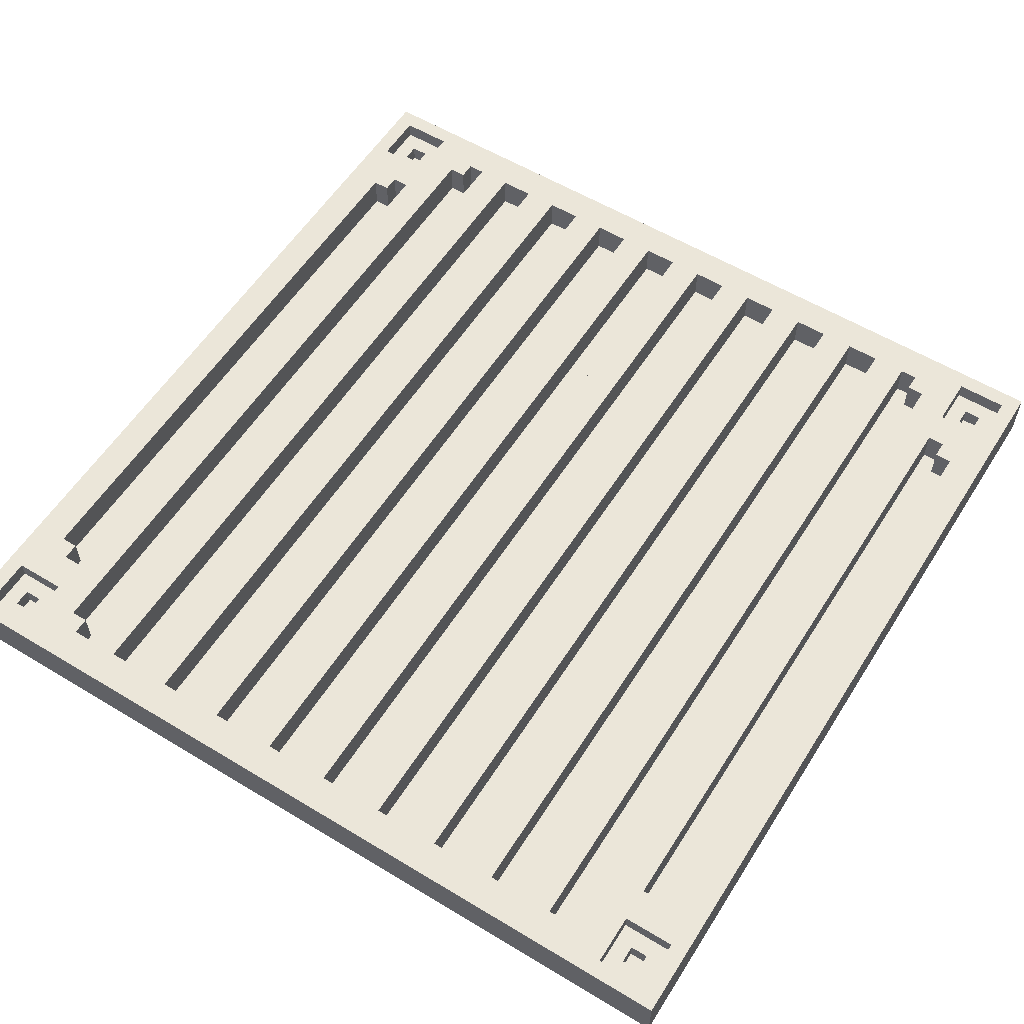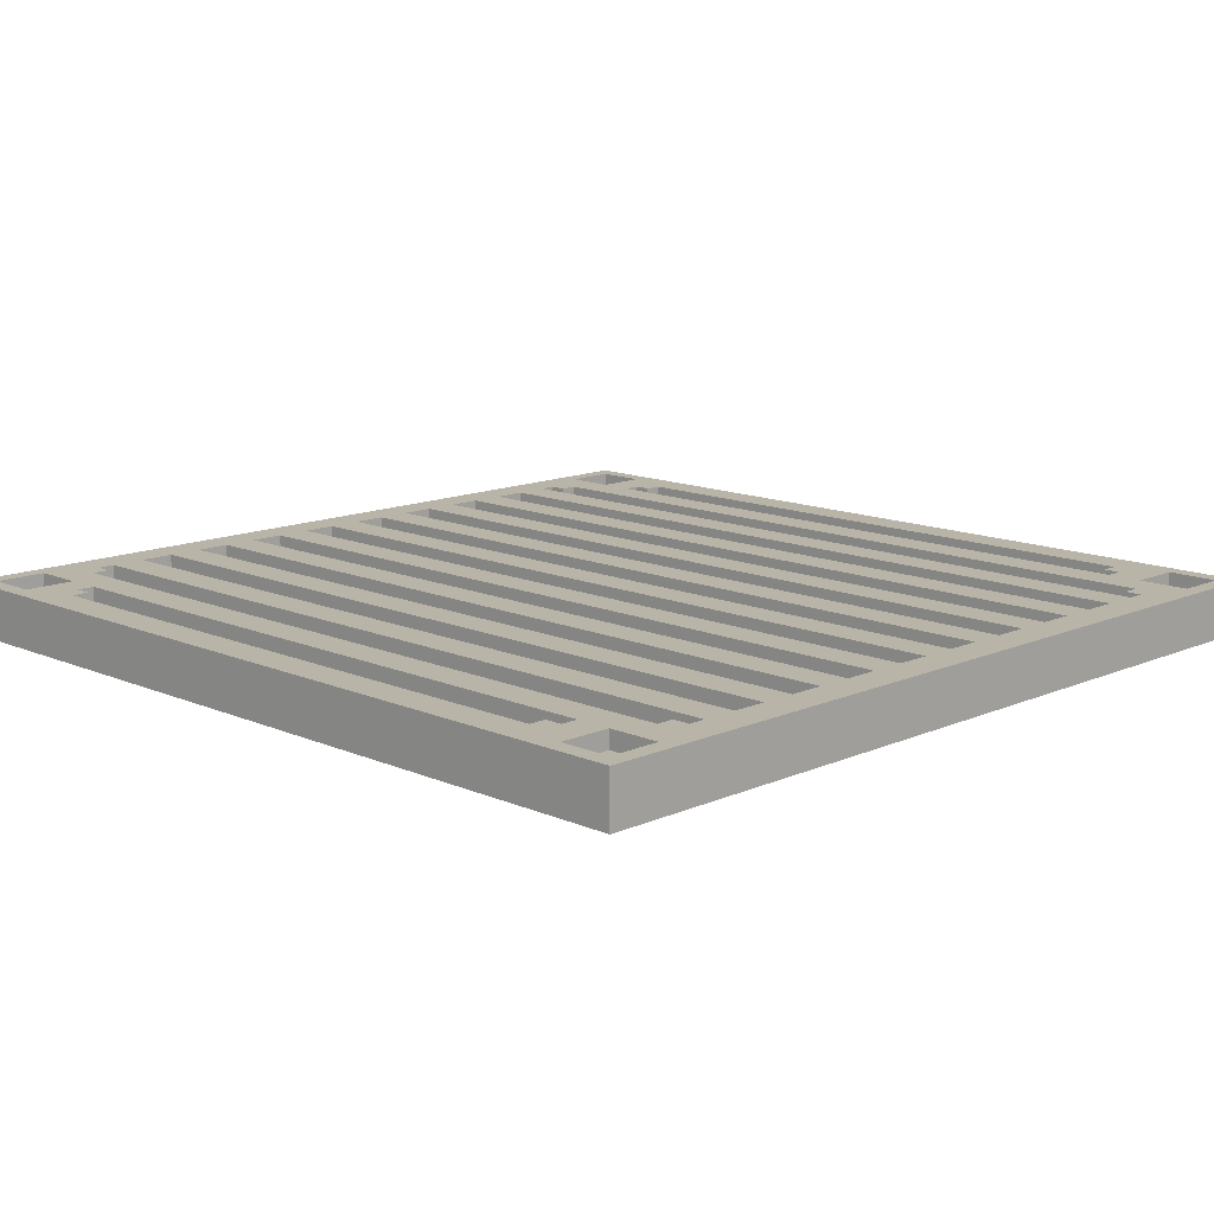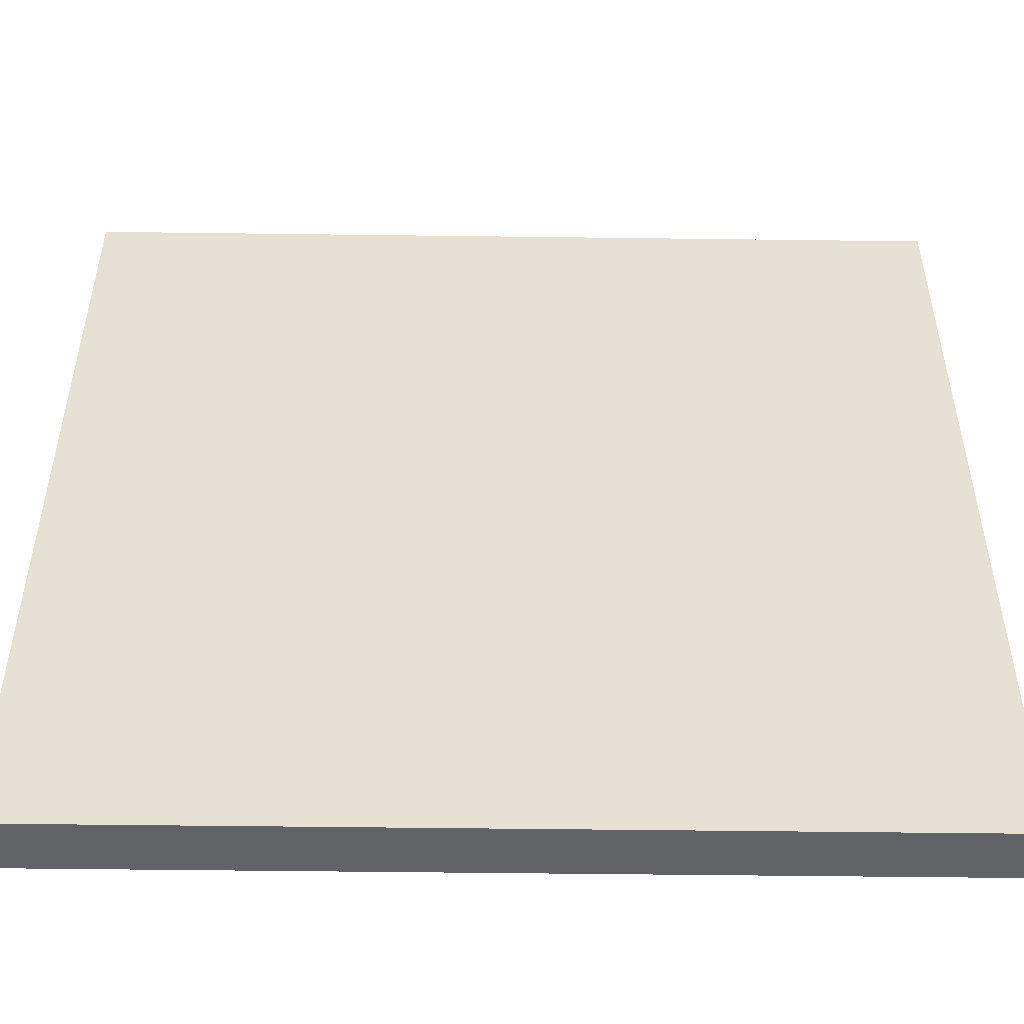
<metadata>
{"format":"obj","ext":"obj","renderer":"f3d","projection":"perspective","resolution":1024,"background":"white","views":[{"elev":57.4,"azim":-57.9,"up":"+Y"},{"elev":13.2,"azim":44.8,"up":"+Y"},{"elev":-50.8,"azim":-0.8,"up":"+Z"}]}
</metadata>
<code>
v -25 0 25
v -25 0 -25
v -25 3 25
v -25 3 -25
v -22 1 23
v -22 1 22
v -22 1 -22
v -22 1 -23
v -22 2 23
v -22 2 22
v -22 2 -22
v -22 2 -23
v -21 2 24
v -21 2 21
v -21 2 -21
v -21 2 -24
v -21 3 24
v -21 3 21
v -21 3 -21
v -21 3 -24
v 18 1 23
v 18 1 22
v 18 1 -22
v 18 1 -23
v 18 3 23
v 18 3 22
v 18 3 -22
v 18 3 -23
v 19 1 22
v 19 1 21
v 19 1 -21
v 19 1 -22
v 19 3 22
v 19 3 21
v 19 3 -21
v 19 3 -22
v 22 1 19
v 22 1 18
v 22 1 -18
v 22 1 -19
v 22 3 19
v 22 3 18
v 22 3 -18
v 22 3 -19
v 23 1 23
v 23 1 22
v 23 1 18
v 23 1 17
v 23 1 15
v 23 1 13
v 23 1 11
v 23 1 9
v 23 1 7
v 23 1 5
v 23 1 3
v 23 1 1
v 23 1 -1
v 23 1 -3
v 23 1 -5
v 23 1 -7
v 23 1 -9
v 23 1 -11
v 23 1 -13
v 23 1 -15
v 23 1 -17
v 23 1 -18
v 23 1 -22
v 23 1 -23
v 23 2 23
v 23 2 22
v 23 2 -22
v 23 2 -23
v 23 3 18
v 23 3 17
v 23 3 15
v 23 3 13
v 23 3 11
v 23 3 9
v 23 3 7
v 23 3 5
v 23 3 3
v 23 3 1
v 23 3 -1
v 23 3 -3
v 23 3 -5
v 23 3 -7
v 23 3 -9
v 23 3 -11
v 23 3 -13
v 23 3 -15
v 23 3 -17
v 23 3 -18
v 24 2 24
v 24 2 21
v 24 2 -21
v 24 2 -24
v 24 3 24
v 24 3 21
v 24 3 -21
v 24 3 -24
v -24 2 24
v -24 2 21
v -24 2 -21
v -24 2 -24
v -24 3 24
v -24 3 21
v -24 3 -21
v -24 3 -24
v -23 1 23
v -23 1 22
v -23 1 18
v -23 1 17
v -23 1 15
v -23 1 13
v -23 1 11
v -23 1 9
v -23 1 7
v -23 1 5
v -23 1 3
v -23 1 1
v -23 1 -1
v -23 1 -3
v -23 1 -5
v -23 1 -7
v -23 1 -9
v -23 1 -11
v -23 1 -13
v -23 1 -15
v -23 1 -17
v -23 1 -18
v -23 1 -22
v -23 1 -23
v -23 2 23
v -23 2 22
v -23 2 -22
v -23 2 -23
v -23 3 18
v -23 3 17
v -23 3 15
v -23 3 13
v -23 3 11
v -23 3 9
v -23 3 7
v -23 3 5
v -23 3 3
v -23 3 1
v -23 3 -1
v -23 3 -3
v -23 3 -5
v -23 3 -7
v -23 3 -9
v -23 3 -11
v -23 3 -13
v -23 3 -15
v -23 3 -17
v -23 3 -18
v -22 1 19
v -22 1 18
v -22 1 -18
v -22 1 -19
v -22 3 19
v -22 3 18
v -22 3 -18
v -22 3 -19
v -19 1 22
v -19 1 21
v -19 1 -21
v -19 1 -22
v -19 3 22
v -19 3 21
v -19 3 -21
v -19 3 -22
v -18 1 23
v -18 1 22
v -18 1 -22
v -18 1 -23
v -18 3 23
v -18 3 22
v -18 3 -22
v -18 3 -23
v 21 2 24
v 21 2 21
v 21 2 -21
v 21 2 -24
v 21 3 24
v 21 3 21
v 21 3 -21
v 21 3 -24
v 22 1 23
v 22 1 22
v 22 1 -22
v 22 1 -23
v 22 2 23
v 22 2 22
v 22 2 -22
v 22 2 -23
v 25 0 25
v 25 0 -25
v 25 3 25
v 25 3 -25
v -25 0 25
v -25 3 25
v 25 0 25
v 25 3 25
v -23 1 22
v -23 2 22
v -22 1 22
v -22 2 22
v 22 1 22
v 22 2 22
v 23 1 22
v 23 2 22
v -24 2 21
v -24 3 21
v -21 2 21
v -21 3 21
v -19 1 21
v -19 3 21
v 19 1 21
v 19 3 21
v 21 2 21
v 21 3 21
v 24 2 21
v 24 3 21
v -23 1 17
v -23 3 17
v 23 1 17
v 23 3 17
v -23 1 13
v -23 3 13
v 23 1 13
v 23 3 13
v -23 1 9
v -23 3 9
v 23 1 9
v 23 3 9
v -23 1 5
v -23 3 5
v 23 1 5
v 23 3 5
v -23 1 1
v -23 3 1
v 23 1 1
v 23 3 1
v -23 1 -3
v -23 3 -3
v 23 1 -3
v 23 3 -3
v -23 1 -7
v -23 3 -7
v 23 1 -7
v 23 3 -7
v -23 1 -11
v -23 3 -11
v 23 1 -11
v 23 3 -11
v -23 1 -15
v -23 3 -15
v 23 1 -15
v 23 3 -15
v -23 1 -18
v -23 3 -18
v -22 1 -18
v -22 3 -18
v 22 1 -18
v 22 3 -18
v 23 1 -18
v 23 3 -18
v -22 1 -19
v -22 3 -19
v 22 1 -19
v 22 3 -19
v -19 1 -22
v -19 3 -22
v -18 1 -22
v -18 3 -22
v 18 1 -22
v 18 3 -22
v 19 1 -22
v 19 3 -22
v -23 1 -23
v -23 2 -23
v -22 1 -23
v -22 2 -23
v -18 1 -23
v -18 3 -23
v 18 1 -23
v 18 3 -23
v 22 1 -23
v 22 2 -23
v 23 1 -23
v 23 2 -23
v -24 2 -24
v -24 3 -24
v -21 2 -24
v -21 3 -24
v 21 2 -24
v 21 3 -24
v 24 2 -24
v 24 3 -24
v -24 2 24
v -24 3 24
v -21 2 24
v -21 3 24
v 21 2 24
v 21 3 24
v 24 2 24
v 24 3 24
v -23 1 23
v -23 2 23
v -22 1 23
v -22 2 23
v -18 1 23
v -18 3 23
v 18 1 23
v 18 3 23
v 22 1 23
v 22 2 23
v 23 1 23
v 23 2 23
v -19 1 22
v -19 3 22
v -18 1 22
v -18 3 22
v 18 1 22
v 18 3 22
v 19 1 22
v 19 3 22
v -22 1 19
v -22 3 19
v 22 1 19
v 22 3 19
v -23 1 18
v -23 3 18
v -22 1 18
v -22 3 18
v 22 1 18
v 22 3 18
v 23 1 18
v 23 3 18
v -23 1 15
v -23 3 15
v 23 1 15
v 23 3 15
v -23 1 11
v -23 3 11
v 23 1 11
v 23 3 11
v -23 1 7
v -23 3 7
v 23 1 7
v 23 3 7
v -23 1 3
v -23 3 3
v 23 1 3
v 23 3 3
v -23 1 -1
v -23 3 -1
v 23 1 -1
v 23 3 -1
v -23 1 -5
v -23 3 -5
v 23 1 -5
v 23 3 -5
v -23 1 -9
v -23 3 -9
v 23 1 -9
v 23 3 -9
v -23 1 -13
v -23 3 -13
v 23 1 -13
v 23 3 -13
v -23 1 -17
v -23 3 -17
v 23 1 -17
v 23 3 -17
v -24 2 -21
v -24 3 -21
v -21 2 -21
v -21 3 -21
v -19 1 -21
v -19 3 -21
v 19 1 -21
v 19 3 -21
v 21 2 -21
v 21 3 -21
v 24 2 -21
v 24 3 -21
v -23 1 -22
v -23 2 -22
v -22 1 -22
v -22 2 -22
v 22 1 -22
v 22 2 -22
v 23 1 -22
v 23 2 -22
v -25 0 -25
v -25 3 -25
v 25 0 -25
v 25 3 -25
v -25 0 25
v 25 0 25
v -18 0 23
v 18 0 23
v -19 0 22
v -18 0 22
v 18 0 22
v 19 0 22
v -19 0 21
v 19 0 21
v -22 0 19
v 22 0 19
v -23 0 18
v -22 0 18
v 22 0 18
v 23 0 18
v -23 0 17
v 23 0 17
v -23 0 15
v 23 0 15
v -23 0 13
v 23 0 13
v -23 0 11
v 23 0 11
v -23 0 9
v 23 0 9
v -23 0 7
v 23 0 7
v -23 0 5
v 23 0 5
v -23 0 3
v 23 0 3
v -23 0 1
v 23 0 1
v -23 0 -1
v 23 0 -1
v -23 0 -3
v 23 0 -3
v -23 0 -5
v 23 0 -5
v -23 0 -7
v 23 0 -7
v -23 0 -9
v 23 0 -9
v -23 0 -11
v 23 0 -11
v -23 0 -13
v 23 0 -13
v -23 0 -15
v 23 0 -15
v -23 0 -17
v 23 0 -17
v -23 0 -18
v -22 0 -18
v 22 0 -18
v 23 0 -18
v -22 0 -19
v 22 0 -19
v -19 0 -21
v 19 0 -21
v -19 0 -22
v -18 0 -22
v 18 0 -22
v 19 0 -22
v -18 0 -23
v 18 0 -23
v -25 0 -25
v 25 0 -25
v -23 1 23
v -22 1 23
v -18 1 23
v 18 1 23
v 22 1 23
v 23 1 23
v -23 1 22
v -22 1 22
v -19 1 22
v -18 1 22
v 18 1 22
v 19 1 22
v 22 1 22
v 23 1 22
v -19 1 21
v 19 1 21
v -22 1 19
v 22 1 19
v -23 1 18
v -22 1 18
v 22 1 18
v 23 1 18
v -23 1 17
v 23 1 17
v -23 1 15
v 23 1 15
v -23 1 13
v 23 1 13
v -23 1 11
v 23 1 11
v -23 1 9
v 23 1 9
v -23 1 7
v 23 1 7
v -23 1 5
v 23 1 5
v -23 1 3
v 23 1 3
v -23 1 1
v 23 1 1
v -23 1 -1
v 23 1 -1
v -23 1 -3
v 23 1 -3
v -23 1 -5
v 23 1 -5
v -23 1 -7
v 23 1 -7
v -23 1 -9
v 23 1 -9
v -23 1 -11
v 23 1 -11
v -23 1 -13
v 23 1 -13
v -23 1 -15
v 23 1 -15
v -23 1 -17
v 23 1 -17
v -23 1 -18
v -22 1 -18
v 22 1 -18
v 23 1 -18
v -22 1 -19
v 22 1 -19
v -19 1 -21
v 19 1 -21
v -23 1 -22
v -22 1 -22
v -19 1 -22
v -18 1 -22
v 18 1 -22
v 19 1 -22
v 22 1 -22
v 23 1 -22
v -23 1 -23
v -22 1 -23
v -18 1 -23
v 18 1 -23
v 22 1 -23
v 23 1 -23
v -24 2 24
v -21 2 24
v 21 2 24
v 24 2 24
v -23 2 23
v -22 2 23
v 22 2 23
v 23 2 23
v -23 2 22
v -22 2 22
v 22 2 22
v 23 2 22
v -24 2 21
v -21 2 21
v 21 2 21
v 24 2 21
v -24 2 -21
v -21 2 -21
v 21 2 -21
v 24 2 -21
v -23 2 -22
v -22 2 -22
v 22 2 -22
v 23 2 -22
v -23 2 -23
v -22 2 -23
v 22 2 -23
v 23 2 -23
v -24 2 -24
v -21 2 -24
v 21 2 -24
v 24 2 -24
v -25 3 25
v 25 3 25
v -24 3 24
v -21 3 24
v 21 3 24
v 24 3 24
v -18 3 23
v 18 3 23
v -19 3 22
v -18 3 22
v 18 3 22
v 19 3 22
v -24 3 21
v -21 3 21
v -19 3 21
v 19 3 21
v 21 3 21
v 24 3 21
v -22 3 19
v 22 3 19
v -23 3 18
v -22 3 18
v 22 3 18
v 23 3 18
v -23 3 17
v 23 3 17
v -23 3 15
v 23 3 15
v -23 3 13
v 23 3 13
v -23 3 11
v 23 3 11
v -23 3 9
v 23 3 9
v -23 3 7
v 23 3 7
v -23 3 5
v 23 3 5
v -23 3 3
v 23 3 3
v -23 3 1
v 23 3 1
v -23 3 -1
v 23 3 -1
v -23 3 -3
v 23 3 -3
v -23 3 -5
v 23 3 -5
v -23 3 -7
v 23 3 -7
v -23 3 -9
v 23 3 -9
v -23 3 -11
v 23 3 -11
v -23 3 -13
v 23 3 -13
v -23 3 -15
v 23 3 -15
v -23 3 -17
v 23 3 -17
v -23 3 -18
v -22 3 -18
v 22 3 -18
v 23 3 -18
v -22 3 -19
v 22 3 -19
v -24 3 -21
v -21 3 -21
v -19 3 -21
v 19 3 -21
v 21 3 -21
v 24 3 -21
v -19 3 -22
v -18 3 -22
v 18 3 -22
v 19 3 -22
v -18 3 -23
v 18 3 -23
v -24 3 -24
v -21 3 -24
v 21 3 -24
v 24 3 -24
v -25 3 -25
v 25 3 -25
f 3 2 1
f 4 2 3
f 9 6 5
f 10 6 9
f 11 8 7
f 12 8 11
f 17 14 13
f 18 14 17
f 19 16 15
f 20 16 19
f 25 22 21
f 26 22 25
f 27 24 23
f 28 24 27
f 33 30 29
f 34 30 33
f 35 32 31
f 36 32 35
f 41 38 37
f 42 38 41
f 43 40 39
f 44 40 43
f 69 46 45
f 70 46 69
f 71 68 67
f 72 68 71
f 73 48 47
f 74 48 73
f 75 50 49
f 76 50 75
f 77 52 51
f 78 52 77
f 79 54 53
f 80 54 79
f 81 56 55
f 82 56 81
f 83 58 57
f 84 58 83
f 85 60 59
f 86 60 85
f 87 62 61
f 88 62 87
f 89 64 63
f 90 64 89
f 91 66 65
f 92 66 91
f 97 94 93
f 98 94 97
f 99 96 95
f 100 96 99
f 101 102 105
f 105 102 106
f 103 104 107
f 107 104 108
f 109 110 133
f 133 110 134
f 131 132 135
f 135 132 136
f 111 112 137
f 137 112 138
f 113 114 139
f 139 114 140
f 115 116 141
f 141 116 142
f 117 118 143
f 143 118 144
f 119 120 145
f 145 120 146
f 121 122 147
f 147 122 148
f 123 124 149
f 149 124 150
f 125 126 151
f 151 126 152
f 127 128 153
f 153 128 154
f 129 130 155
f 155 130 156
f 157 158 161
f 161 158 162
f 159 160 163
f 163 160 164
f 165 166 169
f 169 166 170
f 167 168 171
f 171 168 172
f 173 174 177
f 177 174 178
f 175 176 179
f 179 176 180
f 181 182 185
f 185 182 186
f 183 184 187
f 187 184 188
f 189 190 193
f 193 190 194
f 191 192 195
f 195 192 196
f 197 198 199
f 199 198 200
f 203 202 201
f 204 202 203
f 207 206 205
f 208 206 207
f 211 210 209
f 212 210 211
f 215 214 213
f 216 214 215
f 219 218 217
f 220 218 219
f 223 222 221
f 224 222 223
f 227 226 225
f 228 226 227
f 231 230 229
f 232 230 231
f 235 234 233
f 236 234 235
f 239 238 237
f 240 238 239
f 243 242 241
f 244 242 243
f 247 246 245
f 248 246 247
f 251 250 249
f 252 250 251
f 255 254 253
f 256 254 255
f 259 258 257
f 260 258 259
f 263 262 261
f 264 262 263
f 267 266 265
f 268 266 267
f 271 270 269
f 272 270 271
f 275 274 273
f 276 274 275
f 279 278 277
f 280 278 279
f 283 282 281
f 284 282 283
f 287 286 285
f 288 286 287
f 291 290 289
f 292 290 291
f 295 294 293
f 296 294 295
f 299 298 297
f 300 298 299
f 301 302 303
f 303 302 304
f 305 306 307
f 307 306 308
f 309 310 311
f 311 310 312
f 313 314 315
f 315 314 316
f 317 318 319
f 319 318 320
f 321 322 323
f 323 322 324
f 325 326 327
f 327 326 328
f 329 330 331
f 331 330 332
f 333 334 335
f 335 334 336
f 337 338 339
f 339 338 340
f 341 342 343
f 343 342 344
f 345 346 347
f 347 346 348
f 349 350 351
f 351 350 352
f 353 354 355
f 355 354 356
f 357 358 359
f 359 358 360
f 361 362 363
f 363 362 364
f 365 366 367
f 367 366 368
f 369 370 371
f 371 370 372
f 373 374 375
f 375 374 376
f 377 378 379
f 379 378 380
f 381 382 383
f 383 382 384
f 385 386 387
f 387 386 388
f 389 390 391
f 391 390 392
f 393 394 395
f 395 394 396
f 397 398 399
f 399 398 400
f 403 402 401
f 404 402 403
f 405 403 401
f 406 404 403
f 406 403 405
f 407 402 404
f 407 404 406
f 408 402 407
f 409 406 405
f 409 405 401
f 409 408 407
f 409 407 406
f 410 402 408
f 410 408 409
f 411 409 401
f 411 410 409
f 412 402 410
f 412 410 411
f 413 411 401
f 414 412 411
f 414 411 413
f 415 402 412
f 415 412 414
f 416 402 415
f 417 414 413
f 417 413 401
f 417 416 415
f 417 415 414
f 418 402 416
f 418 416 417
f 419 417 401
f 419 418 417
f 420 402 418
f 420 418 419
f 421 419 401
f 421 420 419
f 422 402 420
f 422 420 421
f 423 421 401
f 423 422 421
f 424 402 422
f 424 422 423
f 425 423 401
f 425 424 423
f 426 402 424
f 426 424 425
f 427 425 401
f 427 426 425
f 428 402 426
f 428 426 427
f 429 427 401
f 429 428 427
f 430 402 428
f 430 428 429
f 431 429 401
f 431 430 429
f 432 402 430
f 432 430 431
f 433 431 401
f 433 432 431
f 434 402 432
f 434 432 433
f 435 433 401
f 435 434 433
f 436 402 434
f 436 434 435
f 437 435 401
f 437 436 435
f 438 402 436
f 438 436 437
f 439 437 401
f 439 438 437
f 440 402 438
f 440 438 439
f 441 439 401
f 441 440 439
f 442 402 440
f 442 440 441
f 443 441 401
f 443 442 441
f 444 402 442
f 444 442 443
f 445 443 401
f 445 444 443
f 446 402 444
f 446 444 445
f 447 445 401
f 447 446 445
f 448 402 446
f 448 446 447
f 449 447 401
f 449 448 447
f 450 402 448
f 450 448 449
f 451 449 401
f 451 450 449
f 452 402 450
f 452 450 451
f 453 451 401
f 453 452 451
f 454 452 453
f 455 452 454
f 456 402 452
f 456 452 455
f 457 455 454
f 457 454 453
f 458 456 455
f 458 455 457
f 459 458 457
f 460 458 459
f 461 459 457
f 461 460 459
f 462 460 461
f 463 460 462
f 464 458 460
f 464 460 463
f 465 463 462
f 465 462 461
f 466 464 463
f 466 463 465
f 467 453 401
f 467 457 453
f 467 466 465
f 467 465 461
f 467 461 457
f 468 402 456
f 468 466 467
f 468 464 466
f 468 456 458
f 468 458 464
f 469 470 475
f 475 470 476
f 471 472 478
f 478 472 479
f 473 474 481
f 481 474 482
f 479 480 483
f 477 478 483
f 478 479 483
f 483 480 484
f 485 486 488
f 488 486 489
f 487 488 491
f 489 490 491
f 488 489 491
f 491 490 492
f 493 494 495
f 495 494 496
f 497 498 499
f 499 498 500
f 501 502 503
f 503 502 504
f 505 506 507
f 507 506 508
f 509 510 511
f 511 510 512
f 513 514 515
f 515 514 516
f 517 518 519
f 519 518 520
f 521 522 523
f 523 522 524
f 525 526 527
f 527 526 528
f 528 526 529
f 529 526 530
f 528 529 531
f 531 529 532
f 533 534 537
f 537 534 538
f 538 534 539
f 539 534 540
f 535 536 543
f 543 536 544
f 538 539 545
f 545 539 546
f 541 542 547
f 547 542 548
f 549 550 553
f 553 550 554
f 551 552 555
f 555 552 556
f 549 553 557
f 554 550 558
f 551 555 559
f 556 552 560
f 549 557 561
f 557 558 561
f 558 550 562
f 561 558 562
f 559 560 563
f 551 559 563
f 560 552 564
f 563 560 564
f 565 566 569
f 569 566 570
f 567 568 571
f 571 568 572
f 565 569 573
f 570 566 574
f 567 571 575
f 572 568 576
f 565 573 577
f 573 574 577
f 574 566 578
f 577 574 578
f 575 576 579
f 567 575 579
f 576 568 580
f 579 576 580
f 581 582 583
f 583 582 584
f 584 582 585
f 585 582 586
f 584 585 587
f 587 585 588
f 584 587 589
f 589 587 590
f 588 585 591
f 591 585 592
f 581 583 593
f 584 589 594
f 594 589 595
f 592 585 596
f 596 585 597
f 586 582 598
f 594 595 599
f 597 598 599
f 596 597 599
f 593 594 599
f 595 596 599
f 599 598 600
f 593 599 601
f 601 599 602
f 600 598 603
f 603 598 604
f 593 601 605
f 604 598 606
f 593 605 607
f 605 606 607
f 606 598 608
f 607 606 608
f 593 607 609
f 608 598 610
f 593 609 611
f 609 610 611
f 610 598 612
f 611 610 612
f 593 611 613
f 612 598 614
f 593 613 615
f 613 614 615
f 614 598 616
f 615 614 616
f 593 615 617
f 616 598 618
f 593 617 619
f 617 618 619
f 618 598 620
f 619 618 620
f 593 619 621
f 620 598 622
f 593 621 623
f 621 622 623
f 622 598 624
f 623 622 624
f 593 623 625
f 624 598 626
f 593 625 627
f 625 626 627
f 626 598 628
f 627 626 628
f 593 627 629
f 628 598 630
f 593 629 631
f 629 630 631
f 630 598 632
f 631 630 632
f 593 631 633
f 632 598 634
f 593 633 635
f 633 634 635
f 634 598 636
f 635 634 636
f 593 635 637
f 636 598 638
f 593 637 639
f 637 638 639
f 638 598 640
f 639 638 640
f 593 639 641
f 640 598 644
f 641 642 645
f 643 644 646
f 581 593 647
f 645 646 647
f 641 645 647
f 593 641 647
f 647 646 648
f 648 646 649
f 649 646 650
f 650 646 651
f 598 582 652
f 651 646 652
f 646 644 652
f 644 598 652
f 648 649 653
f 650 651 656
f 653 654 657
f 655 656 658
f 581 647 659
f 653 657 660
f 657 658 660
f 648 653 660
f 658 656 661
f 656 651 661
f 660 658 661
f 652 582 662
f 581 659 663
f 661 662 663
f 660 661 663
f 659 660 663
f 662 582 664
f 663 662 664

</code>
